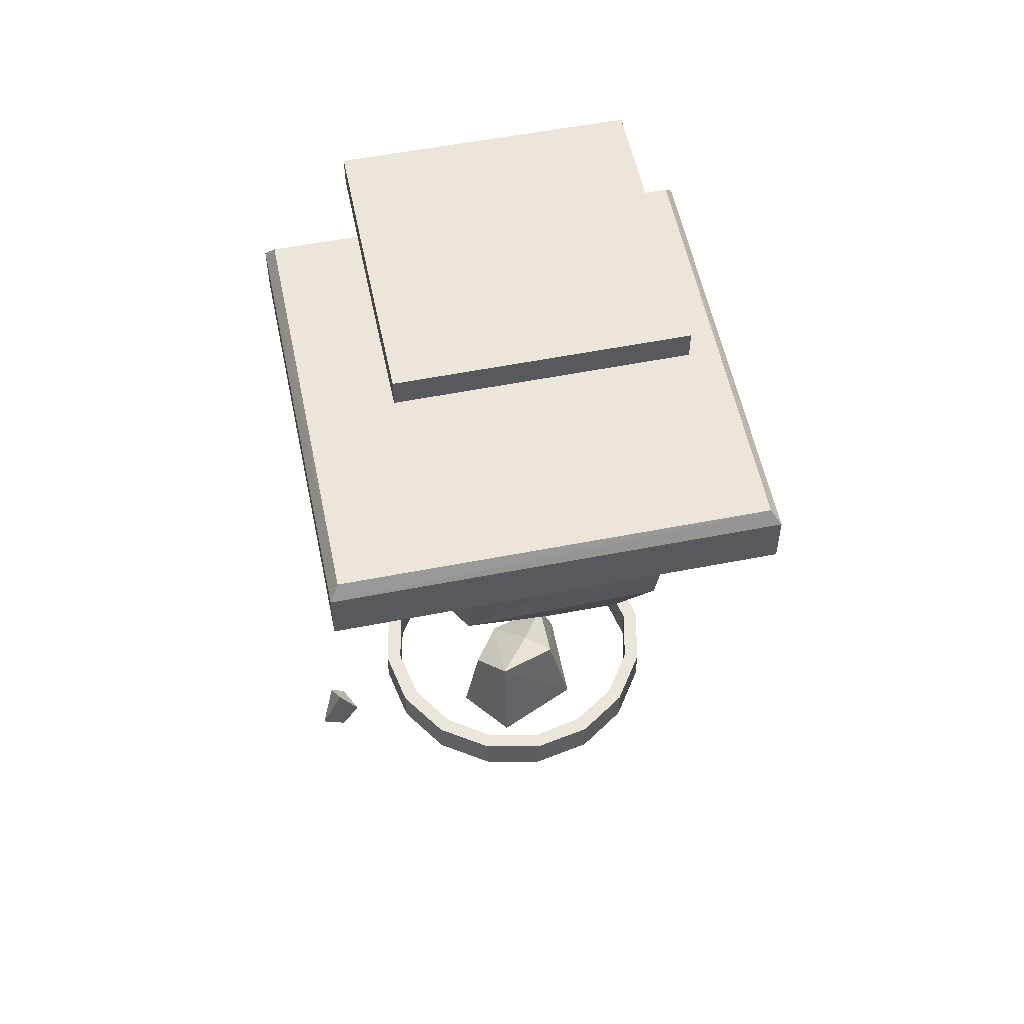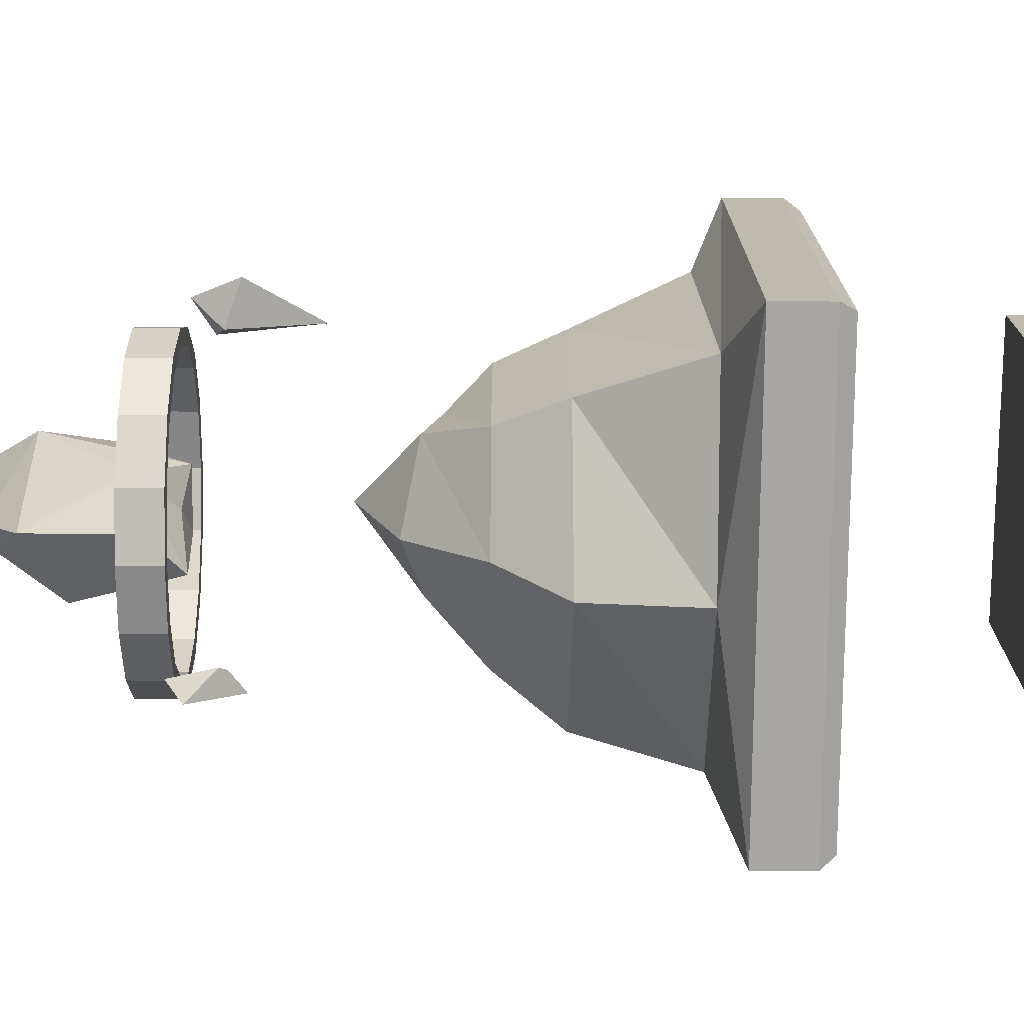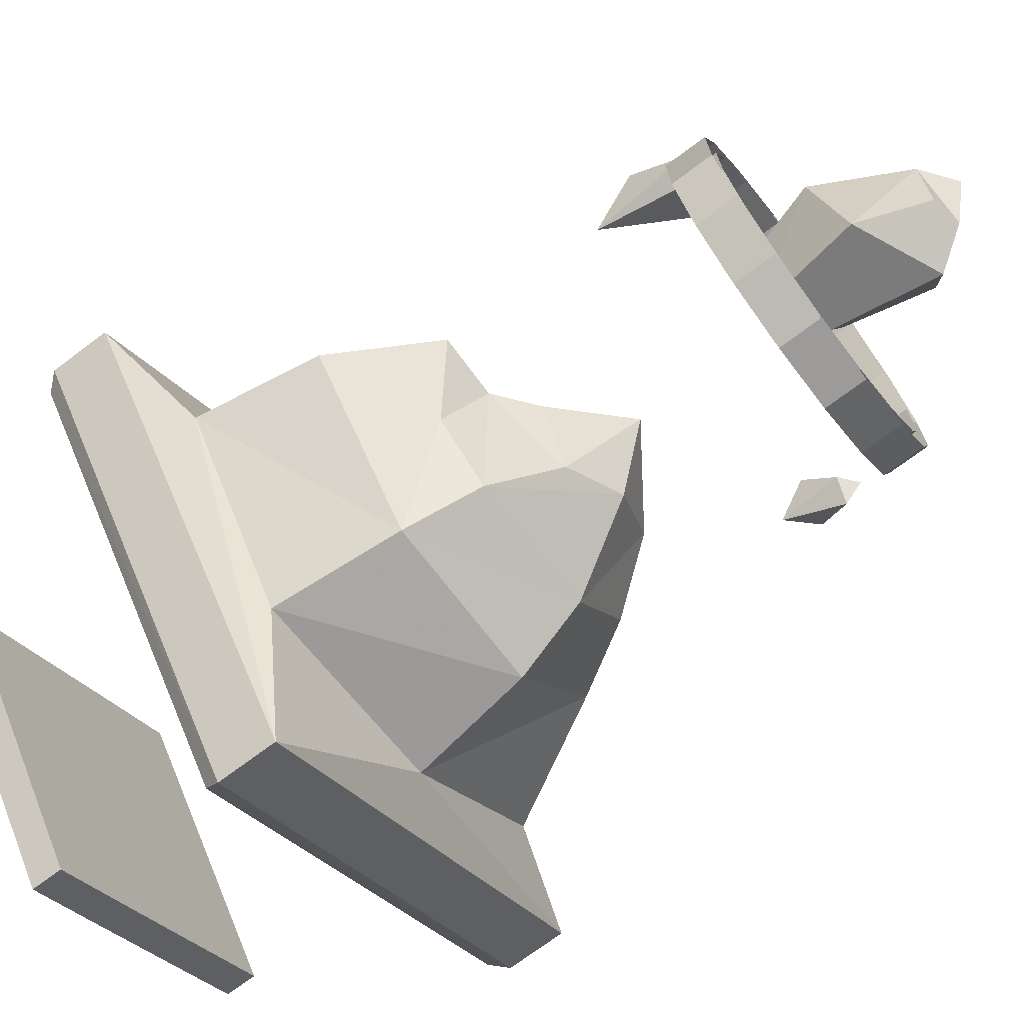
<metadata>
{"format":"obj","ext":"obj","renderer":"f3d","projection":"perspective","resolution":1024,"background":"white","views":[{"elev":56.1,"azim":41.3,"up":"+Z"},{"elev":-37.1,"azim":-90.5,"up":"+Y"},{"elev":-72.1,"azim":126.9,"up":"+Y"}]}
</metadata>
<code>
g Cylinder.003
v -0.0005499 0.00482 -0.01152
v 3.906e-05 0.006734 0.01307
v 0.003867 0.003347 -0.008432
v 0.00637 0.002022 0.01307
v 0.001806 -0.003867 -0.008137
v 0.003573 -0.005929 0.01321
v -0.002022 -0.003278 -0.008873
v -0.002906 -0.005192 0.008501
v -0.005262 0.001433 0.007617
v 3.906e-05 0.009973 0.004084
v 0.009462 0.003053 0.00217
v 0.005929 -0.008137 0.0001082
v -0.004673 -0.006518 -0.004456
v -0.008501 0.004525 -0.002689
v 0.001511 0.001433 0.01218
v 0.009168 0.03927 0.01012
v 0.01079 0.03559 0.01424
v 0.006076 0.03986 0.01645
v 0.01476 0.0406 0.01984
v 0.01344 0.03707 0.01307
v 0.00961 0.04192 0.01601
v 0.01226 0.03795 0.02661
v -0.01086 -0.02934 0.01351
v -0.01086 -0.03243 0.01557
v -0.01233 -0.0289 0.0191
v -0.00747 -0.02816 0.01822
v -0.008648 -0.03037 0.01498
v -0.01056 -0.02801 0.01984
v -0.009237 -0.02993 0.0219
v 0.005634 -0.04171 0.07314
v -0.04207 -0.005634 0.07314
v 0.04171 0.005998 0.07314
v -0.005998 0.04192 0.07314
v -0.007028 0.02941 0.06902
v 0.01123 0.02205 0.06961
v 0.02919 -0.0004808 0.06961
v 0.01285 -0.02522 0.06961
v -0.01203 -0.02109 0.06961
v -0.03015 -0.002248 0.06961
v -0.008943 0.0191 0.05488
v 0.01108 0.01807 0.05473
v 0.02654 0.0002554 0.05473
v 0.01064 -0.02154 0.05473
v -0.01041 -0.01933 0.05503
v -0.02205 -0.001511 0.05473
v -0.006145 0.01645 0.04649
v 0.007548 0.01218 0.04634
v 0.01947 0.0008444 0.04266
v 0.007843 -0.01535 0.04634
v -0.00909 -0.01329 0.04634
v -0.01704 -0.001364 0.04634
v -0.00482 0.01012 0.04104
v 0.004456 0.008648 0.04251
v 0.007696 -0.0007753 0.03868
v 0.002837 -0.009315 0.03927
v -0.004084 -0.006665 0.03662
v -0.01145 0.002022 0.03883
v -0.0004027 0.001286 0.03132
v 0.01226 -0.0003335 0.04251
v 0.01491 -0.009168 0.04678
v 0.01344 0.008648 0.04634
v 0.00534 -0.03994 0.08227
v 0.005634 -0.04171 0.08035
v -0.0403 -0.00534 0.08227
v -0.04207 -0.005634 0.08035
v 0.03994 0.005703 0.08227
v 0.04171 0.005998 0.08035
v -0.005703 0.04016 0.08227
v -0.005998 0.04192 0.08035
v -0.0001082 0.0001082 0.08227
v -0.01792 0.004673 0.007617
v -0.01645 0.01248 0.007617
v -0.01837 -0.002542 0.007617
v -0.01041 0.01778 0.007617
v -0.01601 -0.009315 0.007617
v -0.002758 0.02043 0.007617
v -0.01115 -0.01476 0.007617
v 0.005192 0.01999 0.007617
v -0.004673 -0.01786 0.007617
v 0.01241 0.01645 0.007617
v 0.002542 -0.0183 0.007617
v 0.01771 0.01041 0.007617
v 0.009315 -0.01594 0.007617
v 0.02036 0.002758 0.007617
v 0.01476 -0.01123 0.007617
v 0.01992 -0.005192 0.007617
v 0.01786 -0.004603 0.007617
v 0.01638 -0.01241 0.007617
v 0.0183 0.002611 0.007617
v 0.01035 -0.01771 0.007617
v 0.01594 0.009384 0.007617
v 0.002837 -0.02036 0.007617
v 0.01123 0.01483 0.007617
v -0.005262 -0.01992 0.007617
v 0.004603 0.01792 0.007617
v -0.01248 -0.01638 0.007617
v -0.002611 0.01837 0.007617
v -0.01778 -0.01035 0.007617
v -0.01483 0.01115 0.007617
v -0.02043 -0.002837 0.007617
v -0.009384 0.01601 0.007617
v -0.01999 0.005262 0.007617
v -0.004673 -0.01786 0.01277
v -0.005262 -0.01992 0.01277
v -0.01041 0.01778 0.01277
v -0.01645 0.01248 0.01277
v 0.0183 0.002611 0.01277
v 0.02036 0.002758 0.01277
v -0.01248 -0.01638 0.01277
v -0.01115 -0.01476 0.01277
v -0.009384 0.01601 0.01277
v -0.002758 0.02043 0.01277
v -0.01483 0.01115 0.01277
v 0.01476 -0.01123 0.01277
v 0.01638 -0.01241 0.01277
v 0.005192 0.01999 0.01277
v 0.01992 -0.005192 0.01277
v 0.01786 -0.004603 0.01277
v 0.004603 0.01792 0.01277
v 0.01241 0.01645 0.01277
v -0.002611 0.01837 0.01277
v -0.01792 0.004673 0.01277
v -0.01999 0.005262 0.01277
v 0.01771 0.01041 0.01277
v -0.02043 -0.002837 0.01277
v -0.01837 -0.002542 0.01277
v 0.002542 -0.0183 0.01277
v 0.002837 -0.02036 0.01277
v 0.01035 -0.01771 0.01277
v 0.009315 -0.01594 0.01277
v 0.01594 0.009384 0.01277
v 0.01123 0.01483 0.01277
v -0.01601 -0.009315 0.01277
v -0.01778 -0.01035 0.01277
v 0.02581 0.003789 0.1051
v 0.003426 -0.02581 0.1051
v -0.003789 0.02602 0.1051
v -0.02617 -0.003426 0.1051
v -0.006587 -0.0183 0.1089
v 0.01579 0.0113 0.1089
v 0.006076 0.01866 0.1089
v -0.0163 -0.01093 0.1089
v 0.01579 0.0113 0.1051
v 0.006076 0.01866 0.1051
v -0.0163 -0.01093 0.1051
v -0.006587 -0.0183 0.1051
v 0.02581 0.003789 0.1089
v 0.003426 -0.02581 0.1089
v -0.003789 0.02602 0.1089
v -0.02617 -0.003426 0.1089
v 0.005929 -0.008137 0.0001082
v 0.003573 -0.005929 0.01321
v 0.003573 -0.005929 0.01321
v -0.002906 -0.005192 0.008501
v -0.005262 0.001433 0.007617
v -0.008501 0.004525 -0.002689
v -0.005262 0.001433 0.007617
v -0.0005499 0.00482 -0.01152
v 0.001806 -0.003867 -0.008137
v -0.0005499 0.00482 -0.01152
v 0.00637 0.002022 0.01307
v -0.0005499 0.00482 -0.01152
v -0.002022 -0.003278 -0.008873
v 3.906e-05 0.006734 0.01307
v 0.01344 0.03707 0.01307
v 0.009168 0.03927 0.01012
v 0.01079 0.03559 0.01424
v 0.009168 0.03927 0.01012
v 0.01476 0.0406 0.01984
v 0.01226 0.03795 0.02661
v 0.01344 0.03707 0.01307
v 0.01079 0.03559 0.01424
v 0.006076 0.03986 0.01645
v 0.006076 0.03986 0.01645
v 0.009168 0.03927 0.01012
v 0.00961 0.04192 0.01601
v 0.00961 0.04192 0.01601
v 0.01476 0.0406 0.01984
v 0.01226 0.03795 0.02661
v 0.00961 0.04192 0.01601
v 0.01226 0.03795 0.02661
v 0.006076 0.03986 0.01645
v 0.01476 0.0406 0.01984
v 0.009168 0.03927 0.01012
v 0.01344 0.03707 0.01307
v -0.008648 -0.03037 0.01498
v -0.01086 -0.02934 0.01351
v -0.01086 -0.03243 0.01557
v -0.01086 -0.02934 0.01351
v -0.00747 -0.02816 0.01822
v -0.009237 -0.02993 0.0219
v -0.01086 -0.03243 0.01557
v -0.01233 -0.0289 0.0191
v -0.01233 -0.0289 0.0191
v -0.01086 -0.02934 0.01351
v -0.01056 -0.02801 0.01984
v -0.01056 -0.02801 0.01984
v -0.00747 -0.02816 0.01822
v -0.009237 -0.02993 0.0219
v -0.01056 -0.02801 0.01984
v -0.009237 -0.02993 0.0219
v -0.01233 -0.0289 0.0191
v -0.00747 -0.02816 0.01822
v -0.01086 -0.02934 0.01351
v -0.008648 -0.03037 0.01498
v -0.008648 -0.03037 0.01498
v -0.01086 -0.03243 0.01557
v -0.009237 -0.02993 0.0219
v -0.04207 -0.005634 0.07314
v -0.005998 0.04192 0.07314
v -0.005998 0.04192 0.08035
v -0.04207 -0.005634 0.08035
v -0.01041 -0.01933 0.05503
v 0.01064 -0.02154 0.05473
v -0.03015 -0.002248 0.06961
v -0.02205 -0.001511 0.05473
v -0.008943 0.0191 0.05488
v -0.007028 0.02941 0.06902
v 0.01285 -0.02522 0.06961
v 0.01064 -0.02154 0.05473
v -0.01041 -0.01933 0.05503
v -0.01203 -0.02109 0.06961
v 0.01123 0.02205 0.06961
v 0.01108 0.01807 0.05473
v 0.02654 0.0002554 0.05473
v 0.02919 -0.0004808 0.06961
v 0.01108 0.01807 0.05473
v 0.02654 0.0002554 0.05473
v -0.01041 -0.01933 0.05503
v -0.00909 -0.01329 0.04634
v -0.02205 -0.001511 0.05473
v 0.02654 0.0002554 0.05473
v 0.01947 0.0008444 0.04266
v 0.01491 -0.009168 0.04678
v -0.008943 0.0191 0.05488
v 0.007548 0.01218 0.04634
v 0.01108 0.01807 0.05473
v -0.02205 -0.001511 0.05473
v -0.01704 -0.001364 0.04634
v -0.006145 0.01645 0.04649
v -0.008943 0.0191 0.05488
v -0.006145 0.01645 0.04649
v 0.004456 0.008648 0.04251
v 0.007548 0.01218 0.04634
v -0.01704 -0.001364 0.04634
v -0.00482 0.01012 0.04104
v -0.006145 0.01645 0.04649
v -0.00909 -0.01329 0.04634
v 0.007548 0.01218 0.04634
v 0.004456 0.008648 0.04251
v 0.007696 -0.0007753 0.03868
v 0.01226 -0.0003335 0.04251
v -0.00909 -0.01329 0.04634
v -0.004084 -0.006665 0.03662
v -0.01145 0.002022 0.03883
v -0.01704 -0.001364 0.04634
v -0.004084 -0.006665 0.03662
v -0.0004027 0.001286 0.03132
v -0.01145 0.002022 0.03883
v 0.007696 -0.0007753 0.03868
v -0.0004027 0.001286 0.03132
v 0.002837 -0.009315 0.03927
v -0.00482 0.01012 0.04104
v -0.0004027 0.001286 0.03132
v 0.004456 0.008648 0.04251
v -0.01145 0.002022 0.03883
v -0.0004027 0.001286 0.03132
v -0.00482 0.01012 0.04104
v 0.002837 -0.009315 0.03927
v -0.0004027 0.001286 0.03132
v -0.004084 -0.006665 0.03662
v 0.01226 -0.0003335 0.04251
v 0.01344 0.008648 0.04634
v 0.007548 0.01218 0.04634
v 0.01226 -0.0003335 0.04251
v 0.007843 -0.01535 0.04634
v 0.01491 -0.009168 0.04678
v 0.007843 -0.01535 0.04634
v 0.01064 -0.02154 0.05473
v 0.02654 0.0002554 0.05473
v 0.01226 -0.0003335 0.04251
v 0.007843 -0.01535 0.04634
v 0.01491 -0.009168 0.04678
v 0.01344 0.008648 0.04634
v 0.01226 -0.0003335 0.04251
v 0.01947 0.0008444 0.04266
v 0.01344 0.008648 0.04634
v 0.01947 0.0008444 0.04266
v 0.02654 0.0002554 0.05473
v -0.04207 -0.005634 0.07314
v 0.005634 -0.04171 0.07314
v -0.01203 -0.02109 0.06961
v -0.03015 -0.002248 0.06961
v 0.01285 -0.02522 0.06961
v 0.04171 0.005998 0.07314
v 0.02919 -0.0004808 0.06961
v -0.005998 0.04192 0.07314
v 0.01123 0.02205 0.06961
v 0.02919 -0.0004808 0.06961
v -0.007028 0.02941 0.06902
v 0.01123 0.02205 0.06961
v -0.005998 0.04192 0.07314
v -0.04207 -0.005634 0.07314
v -0.03015 -0.002248 0.06961
v -0.007028 0.02941 0.06902
v 0.00534 -0.03994 0.08227
v 0.005634 -0.04171 0.08035
v -0.04207 -0.005634 0.08035
v -0.0403 -0.00534 0.08227
v -0.0403 -0.00534 0.08227
v -0.04207 -0.005634 0.08035
v -0.005998 0.04192 0.08035
v -0.005703 0.04016 0.08227
v -0.005998 0.04192 0.08035
v 0.04171 0.005998 0.08035
v 0.03994 0.005703 0.08227
v 0.04171 0.005998 0.08035
v 0.005634 -0.04171 0.08035
v 0.00534 -0.03994 0.08227
v 0.04171 0.005998 0.07314
v 0.005634 -0.04171 0.07314
v 0.005634 -0.04171 0.08035
v 0.04171 0.005998 0.08035
v 0.03994 0.005703 0.08227
v -0.0001082 0.0001082 0.08227
v -0.005703 0.04016 0.08227
v 0.00534 -0.03994 0.08227
v -0.0001082 0.0001082 0.08227
v 0.03994 0.005703 0.08227
v -0.005703 0.04016 0.08227
v -0.0001082 0.0001082 0.08227
v -0.0403 -0.00534 0.08227
v 0.02036 0.002758 0.01277
v 0.0183 0.002611 0.01277
v -0.01778 -0.01035 0.01277
v -0.01601 -0.009315 0.01277
v -0.01483 0.01115 0.01277
v -0.01645 0.01248 0.01277
v 0.01638 -0.01241 0.01277
v 0.01476 -0.01123 0.01277
v 0.01786 -0.004603 0.01277
v 0.01992 -0.005192 0.01277
v 0.005192 0.01999 0.01277
v 0.004603 0.01792 0.01277
v -0.01999 0.005262 0.01277
v -0.01792 0.004673 0.01277
v -0.01837 -0.002542 0.01277
v -0.02043 -0.002837 0.01277
v 0.002837 -0.02036 0.01277
v 0.002542 -0.0183 0.01277
v 0.009315 -0.01594 0.01277
v 0.01035 -0.01771 0.01277
v 0.01771 0.01041 0.01277
v 0.01594 0.009384 0.01277
v 0.01123 0.01483 0.01277
v 0.01241 0.01645 0.01277
v -0.002758 0.02043 0.01277
v -0.002611 0.01837 0.01277
v -0.009384 0.01601 0.01277
v -0.01041 0.01778 0.01277
v -0.01248 -0.01638 0.01277
v -0.01115 -0.01476 0.01277
v -0.004673 -0.01786 0.01277
v -0.005262 -0.01992 0.01277
v -0.01999 0.005262 0.01277
v -0.02043 -0.002837 0.01277
v 0.009315 -0.01594 0.01277
v 0.002542 -0.0183 0.01277
v -0.01483 0.01115 0.01277
v -0.009384 0.01601 0.01277
v -0.002758 0.02043 0.01277
v -0.01041 0.01778 0.01277
v -0.005262 -0.01992 0.01277
v 0.002837 -0.02036 0.01277
v 0.01476 -0.01123 0.01277
v 0.009315 -0.01594 0.01277
v 0.009315 -0.01594 0.007617
v 0.01992 -0.005192 0.01277
v 0.02036 0.002758 0.01277
v -0.01645 0.01248 0.01277
v -0.01999 0.005262 0.01277
v -0.01999 0.005262 0.007617
v 0.01786 -0.004603 0.01277
v 0.01476 -0.01123 0.01277
v 0.01476 -0.01123 0.007617
v 0.005192 0.01999 0.01277
v -0.002758 0.02043 0.01277
v -0.002758 0.02043 0.007617
v -0.01248 -0.01638 0.01277
v -0.005262 -0.01992 0.01277
v -0.005262 -0.01992 0.007617
v -0.01792 0.004673 0.01277
v -0.01483 0.01115 0.01277
v -0.01483 0.01115 0.007617
v 0.0183 0.002611 0.01277
v 0.01786 -0.004603 0.01277
v 0.01786 -0.004603 0.007617
v 0.01638 -0.01241 0.01277
v 0.01992 -0.005192 0.01277
v 0.01992 -0.005192 0.007617
v 0.01594 0.009384 0.01277
v 0.0183 0.002611 0.01277
v 0.0183 0.002611 0.007617
v -0.01837 -0.002542 0.01277
v -0.01792 0.004673 0.01277
v -0.01792 0.004673 0.007617
v 0.01241 0.01645 0.01277
v 0.005192 0.01999 0.01277
v 0.005192 0.01999 0.007617
v -0.01778 -0.01035 0.01277
v -0.01248 -0.01638 0.01277
v -0.01248 -0.01638 0.007617
v -0.01601 -0.009315 0.01277
v -0.01837 -0.002542 0.01277
v -0.01837 -0.002542 0.007617
v 0.01123 0.01483 0.01277
v 0.01594 0.009384 0.01277
v 0.01594 0.009384 0.007617
v 0.01035 -0.01771 0.01277
v 0.01638 -0.01241 0.01277
v 0.01638 -0.01241 0.007617
v 0.004603 0.01792 0.01277
v 0.01123 0.01483 0.01277
v 0.01123 0.01483 0.007617
v -0.01115 -0.01476 0.01277
v -0.01601 -0.009315 0.01277
v -0.01601 -0.009315 0.007617
v 0.01771 0.01041 0.01277
v 0.01241 0.01645 0.01277
v 0.01241 0.01645 0.007617
v -0.02043 -0.002837 0.007617
v -0.02043 -0.002837 0.01277
v -0.01778 -0.01035 0.01277
v -0.01778 -0.01035 0.007617
v -0.01041 0.01778 0.007617
v -0.01041 0.01778 0.01277
v -0.01645 0.01248 0.01277
v -0.01645 0.01248 0.007617
v -0.004673 -0.01786 0.01277
v -0.01115 -0.01476 0.01277
v -0.01115 -0.01476 0.007617
v -0.002611 0.01837 0.01277
v 0.004603 0.01792 0.01277
v 0.004603 0.01792 0.007617
v 0.002837 -0.02036 0.007617
v 0.002837 -0.02036 0.01277
v 0.01035 -0.01771 0.01277
v 0.01035 -0.01771 0.007617
v -0.009384 0.01601 0.007617
v -0.009384 0.01601 0.01277
v -0.002611 0.01837 0.01277
v -0.002611 0.01837 0.007617
v 0.002542 -0.0183 0.007617
v 0.002542 -0.0183 0.01277
v -0.004673 -0.01786 0.01277
v -0.004673 -0.01786 0.007617
v 0.02036 0.002758 0.007617
v 0.02036 0.002758 0.01277
v 0.01771 0.01041 0.01277
v 0.01771 0.01041 0.007617
v 0.006076 0.01866 0.1089
v 0.006076 0.01866 0.1051
v 0.01579 0.0113 0.1051
v 0.01579 0.0113 0.1089
v 0.02581 0.003789 0.1051
v 0.01579 0.0113 0.1051
v -0.006587 -0.0183 0.1051
v -0.0163 -0.01093 0.1089
v -0.003789 0.02602 0.1089
v 0.006076 0.01866 0.1089
v -0.006587 -0.0183 0.1089
v -0.0163 -0.01093 0.1089
v 0.006076 0.01866 0.1089
v 0.01579 0.0113 0.1089
v -0.02617 -0.003426 0.1089
v -0.0163 -0.01093 0.1089
v -0.0163 -0.01093 0.1051
v 0.02581 0.003789 0.1089
v 0.02581 0.003789 0.1051
v 0.003426 -0.02581 0.1051
v 0.003426 -0.02581 0.1051
v -0.006587 -0.0183 0.1051
v -0.006587 -0.0183 0.1089
v 0.003426 -0.02581 0.1089
v -0.02617 -0.003426 0.1089
v -0.02617 -0.003426 0.1051
v -0.003789 0.02602 0.1051
v -0.003789 0.02602 0.1089
v 0.003426 -0.02581 0.1089
v -0.006587 -0.0183 0.1089
v 0.01579 0.0113 0.1089
v 0.02581 0.003789 0.1089
v -0.02617 -0.003426 0.1051
v -0.0163 -0.01093 0.1051
v 0.006076 0.01866 0.1051
v -0.003789 0.02602 0.1051
v -0.0163 -0.01093 0.1051
v -0.006587 -0.0183 0.1051
v 0.01579 0.0113 0.1051
v 0.006076 0.01866 0.1051
g Cylinder.003_0
f 4 11 10
f 2 4 10
f 4 6 11
f 6 12 11
f 2 10 156
f 157 2 156
f 156 10 1
f 11 12 3
f 12 159 3
f 11 3 160
f 10 11 160
f 159 163 3
f 163 162 3
f 8 13 151
f 152 8 151
f 8 155 13
f 155 14 13
f 13 14 7
f 14 158 7
f 13 7 5
f 151 13 5
f 153 15 9
f 154 153 9
f 161 15 153
f 9 15 164
f 164 15 161
f 17 18 16
f 20 19 22
f 167 166 165
f 169 168 21
f 172 171 170
f 173 172 170
f 176 175 174
f 179 178 177
f 182 181 180
f 185 184 183
f 24 25 23
f 27 26 29
f 188 187 186
f 190 189 28
f 193 192 191
f 196 195 194
f 199 198 197
f 202 201 200
f 205 204 203
f 208 207 206
f 62 70 64
f 67 32 33
f 69 67 33
f 65 31 30
f 63 65 30
f 211 210 209
f 212 211 209
f 45 44 38
f 39 45 38
f 50 49 43
f 213 50 43
f 56 55 49
f 248 56 49
f 214 42 36
f 37 214 36
f 41 40 34
f 35 41 34
f 217 216 215
f 218 217 215
f 221 220 219
f 222 221 219
f 225 224 223
f 226 225 223
f 60 59 48
f 61 47 227
f 228 61 227
f 51 230 229
f 231 51 229
f 234 233 232
f 236 46 235
f 237 236 235
f 240 239 238
f 241 240 238
f 54 58 53
f 243 52 242
f 244 243 242
f 246 57 245
f 247 246 245
f 251 250 249
f 252 251 249
f 255 254 253
f 256 255 253
f 259 258 257
f 262 261 260
f 262 260 275
f 276 262 275
f 265 264 263
f 268 267 266
f 271 270 269
f 274 273 272
f 279 278 277
f 280 279 277
f 283 282 281
f 286 285 284
f 289 288 287
f 292 291 290
f 293 292 290
f 291 292 294
f 294 296 291
f 296 295 291
f 298 297 295
f 299 298 295
f 302 301 300
f 304 303 302
f 305 304 302
f 308 307 306
f 309 308 306
f 312 311 310
f 68 312 310
f 315 314 313
f 66 315 313
f 318 317 316
f 319 318 316
f 322 321 320
f 323 322 320
f 326 325 324
f 329 328 327
f 332 331 330
f 107 118 117
f 108 107 117
f 133 126 125
f 134 133 125
f 114 130 129
f 115 114 129
f 119 132 120
f 116 119 120
f 122 113 106
f 123 122 106
f 127 103 104
f 128 127 104
f 131 334 333
f 124 131 333
f 110 336 335
f 109 110 335
f 337 111 105
f 338 337 105
f 341 340 339
f 342 341 339
f 121 344 343
f 112 121 343
f 347 346 345
f 348 347 345
f 351 350 349
f 352 351 349
f 355 354 353
f 356 355 353
f 359 358 357
f 360 359 357
f 363 362 361
f 364 363 361
f 366 365 102
f 100 366 102
f 368 367 83
f 81 368 83
f 370 369 99
f 101 370 99
f 372 371 76
f 74 372 76
f 374 373 94
f 92 374 94
f 376 375 85
f 377 376 85
f 379 378 86
f 84 379 86
f 381 380 72
f 382 381 72
f 384 383 87
f 385 384 87
f 387 386 78
f 388 387 78
f 390 389 96
f 391 390 96
f 393 392 71
f 394 393 71
f 396 395 89
f 397 396 89
f 399 398 88
f 400 399 88
f 402 401 91
f 403 402 91
f 405 404 73
f 406 405 73
f 408 407 80
f 409 408 80
f 411 410 98
f 412 411 98
f 414 413 75
f 415 414 75
f 417 416 93
f 418 417 93
f 420 419 90
f 421 420 90
f 423 422 95
f 424 423 95
f 426 425 77
f 427 426 77
f 429 428 82
f 430 429 82
f 433 432 431
f 434 433 431
f 437 436 435
f 438 437 435
f 440 439 79
f 441 440 79
f 443 442 97
f 444 443 97
f 447 446 445
f 448 447 445
f 451 450 449
f 452 451 449
f 455 454 453
f 456 455 453
f 459 458 457
f 460 459 457
f 140 147 135
f 143 140 135
f 141 144 137
f 149 141 137
f 463 462 461
f 464 463 461
f 465 136 146
f 466 465 146
f 145 467 139
f 142 145 139
f 469 150 468
f 470 469 468
f 473 472 471
f 474 473 471
f 477 476 475
f 138 477 475
f 480 479 478
f 148 480 478
f 483 482 481
f 484 483 481
f 487 486 485
f 488 487 485
f 491 490 489
f 492 491 489
f 495 494 493
f 496 495 493
f 499 498 497
f 500 499 497

</code>
